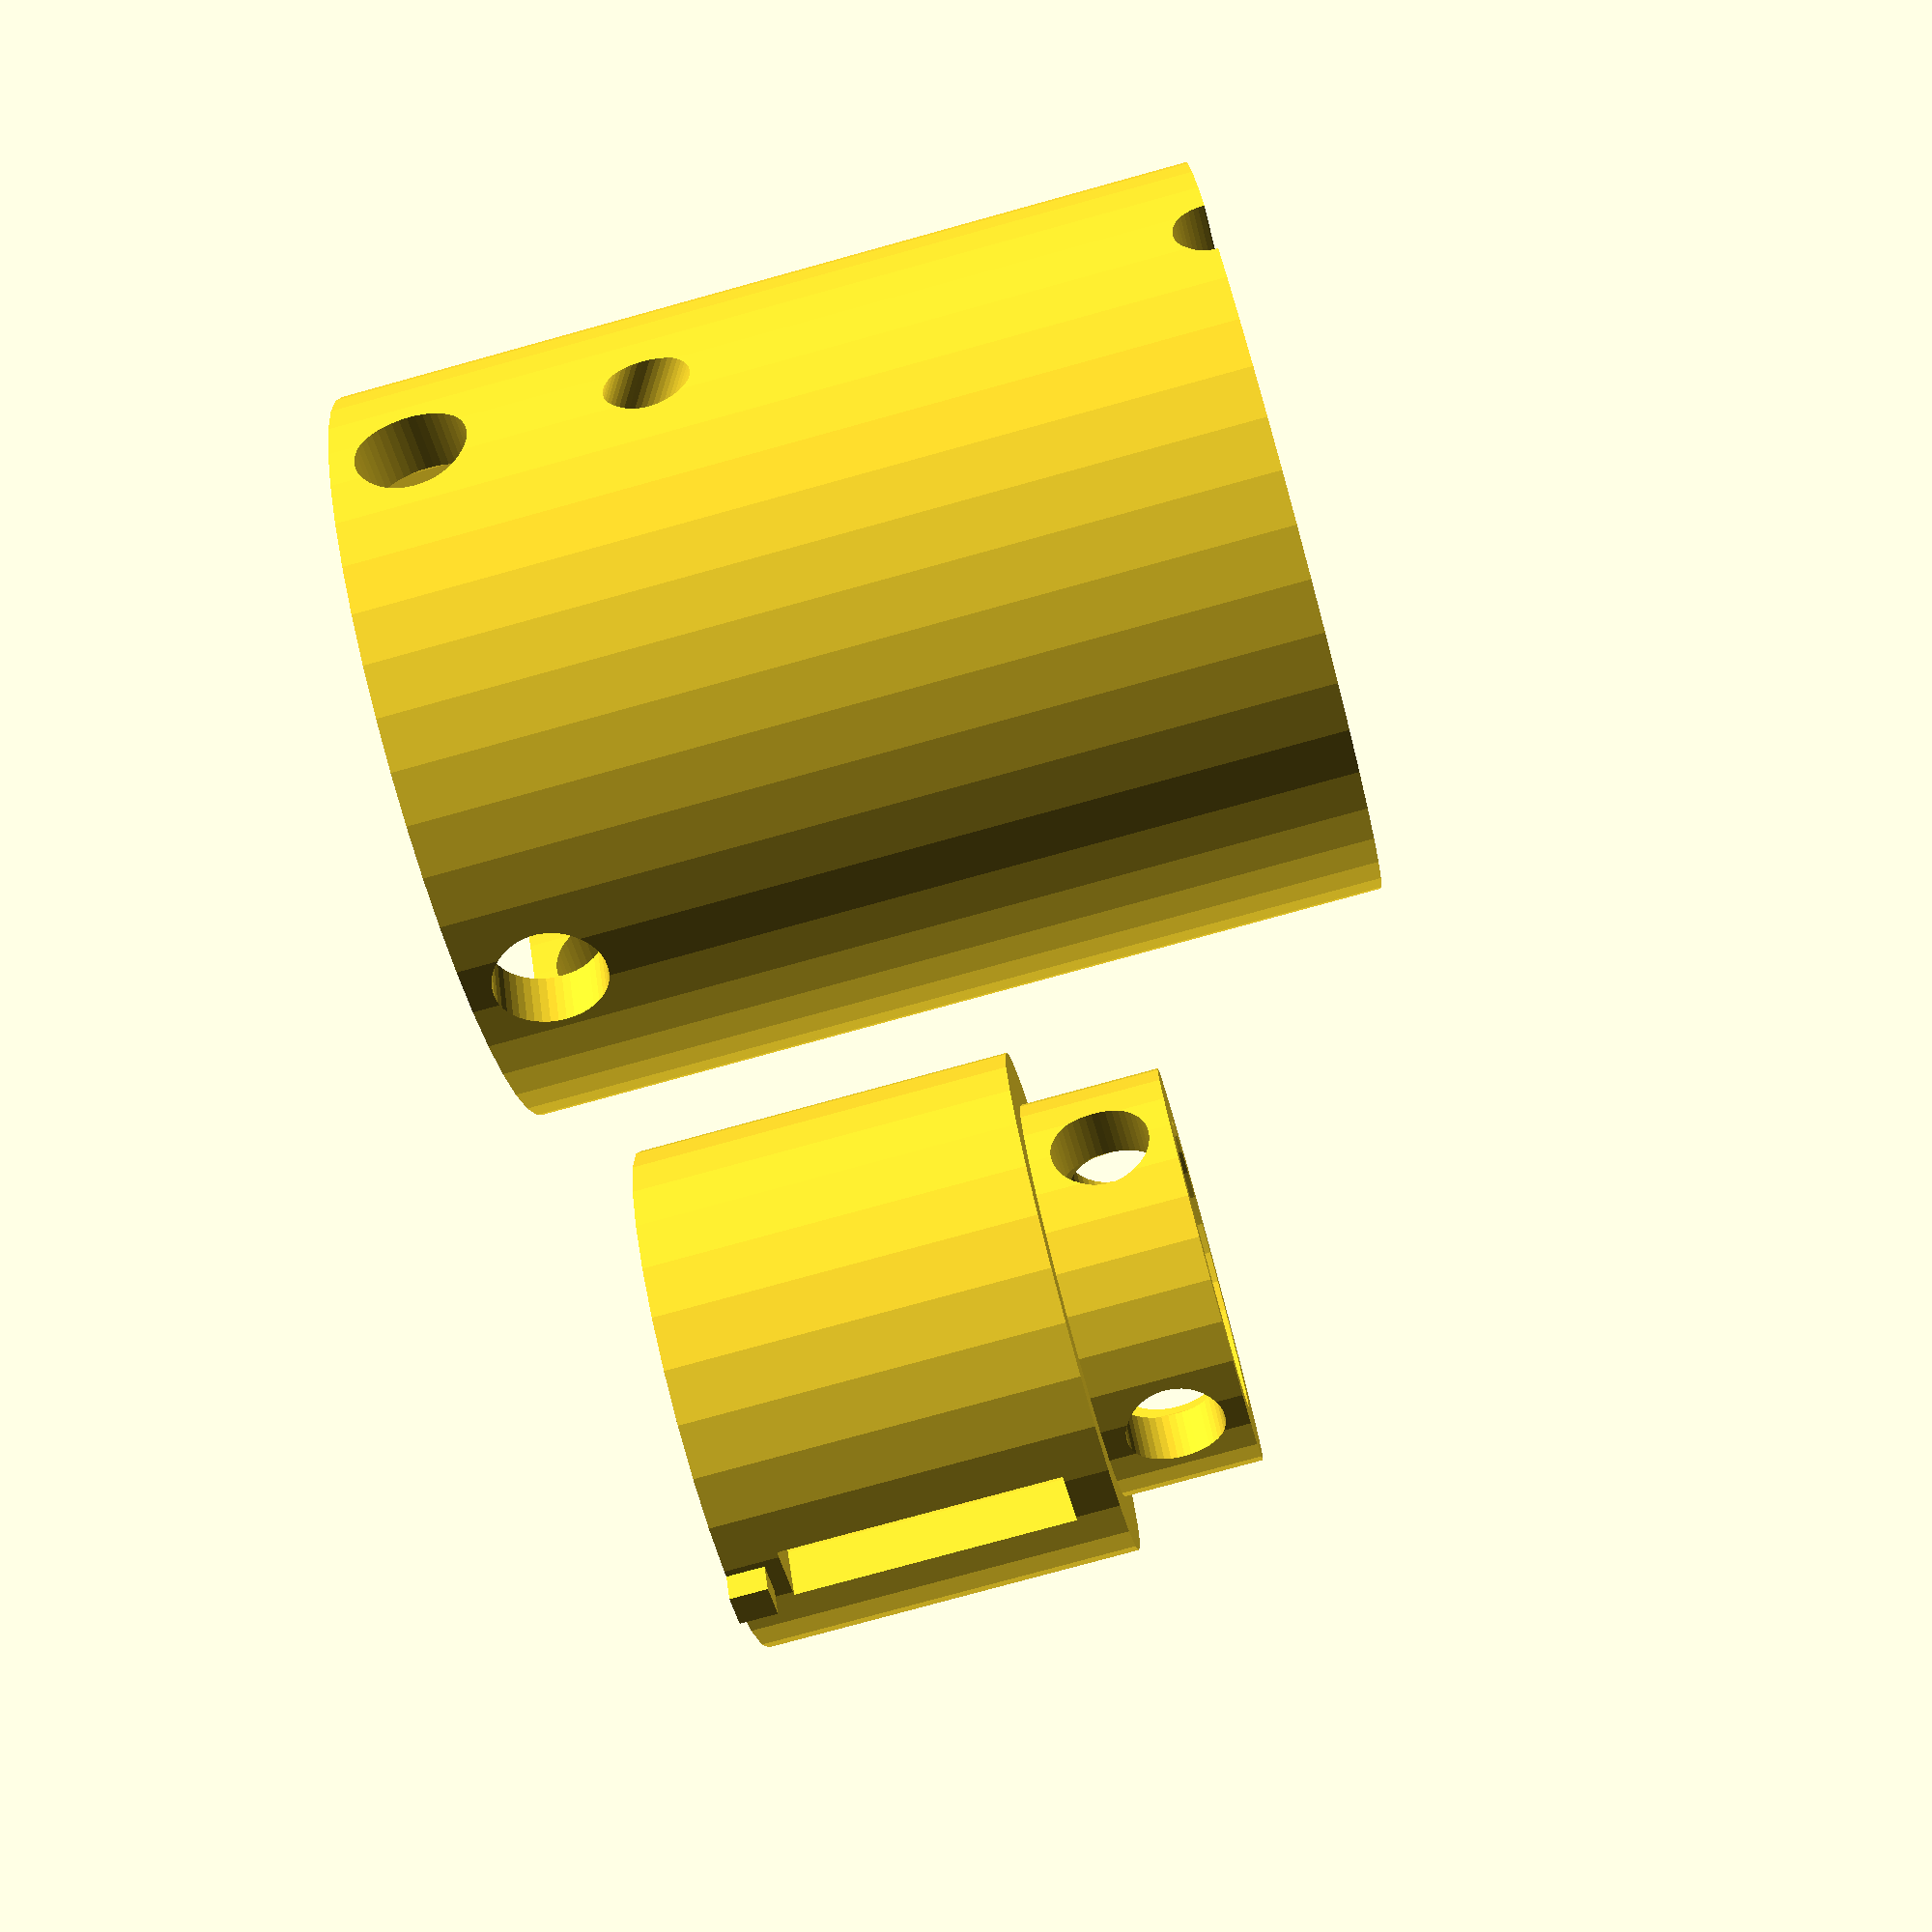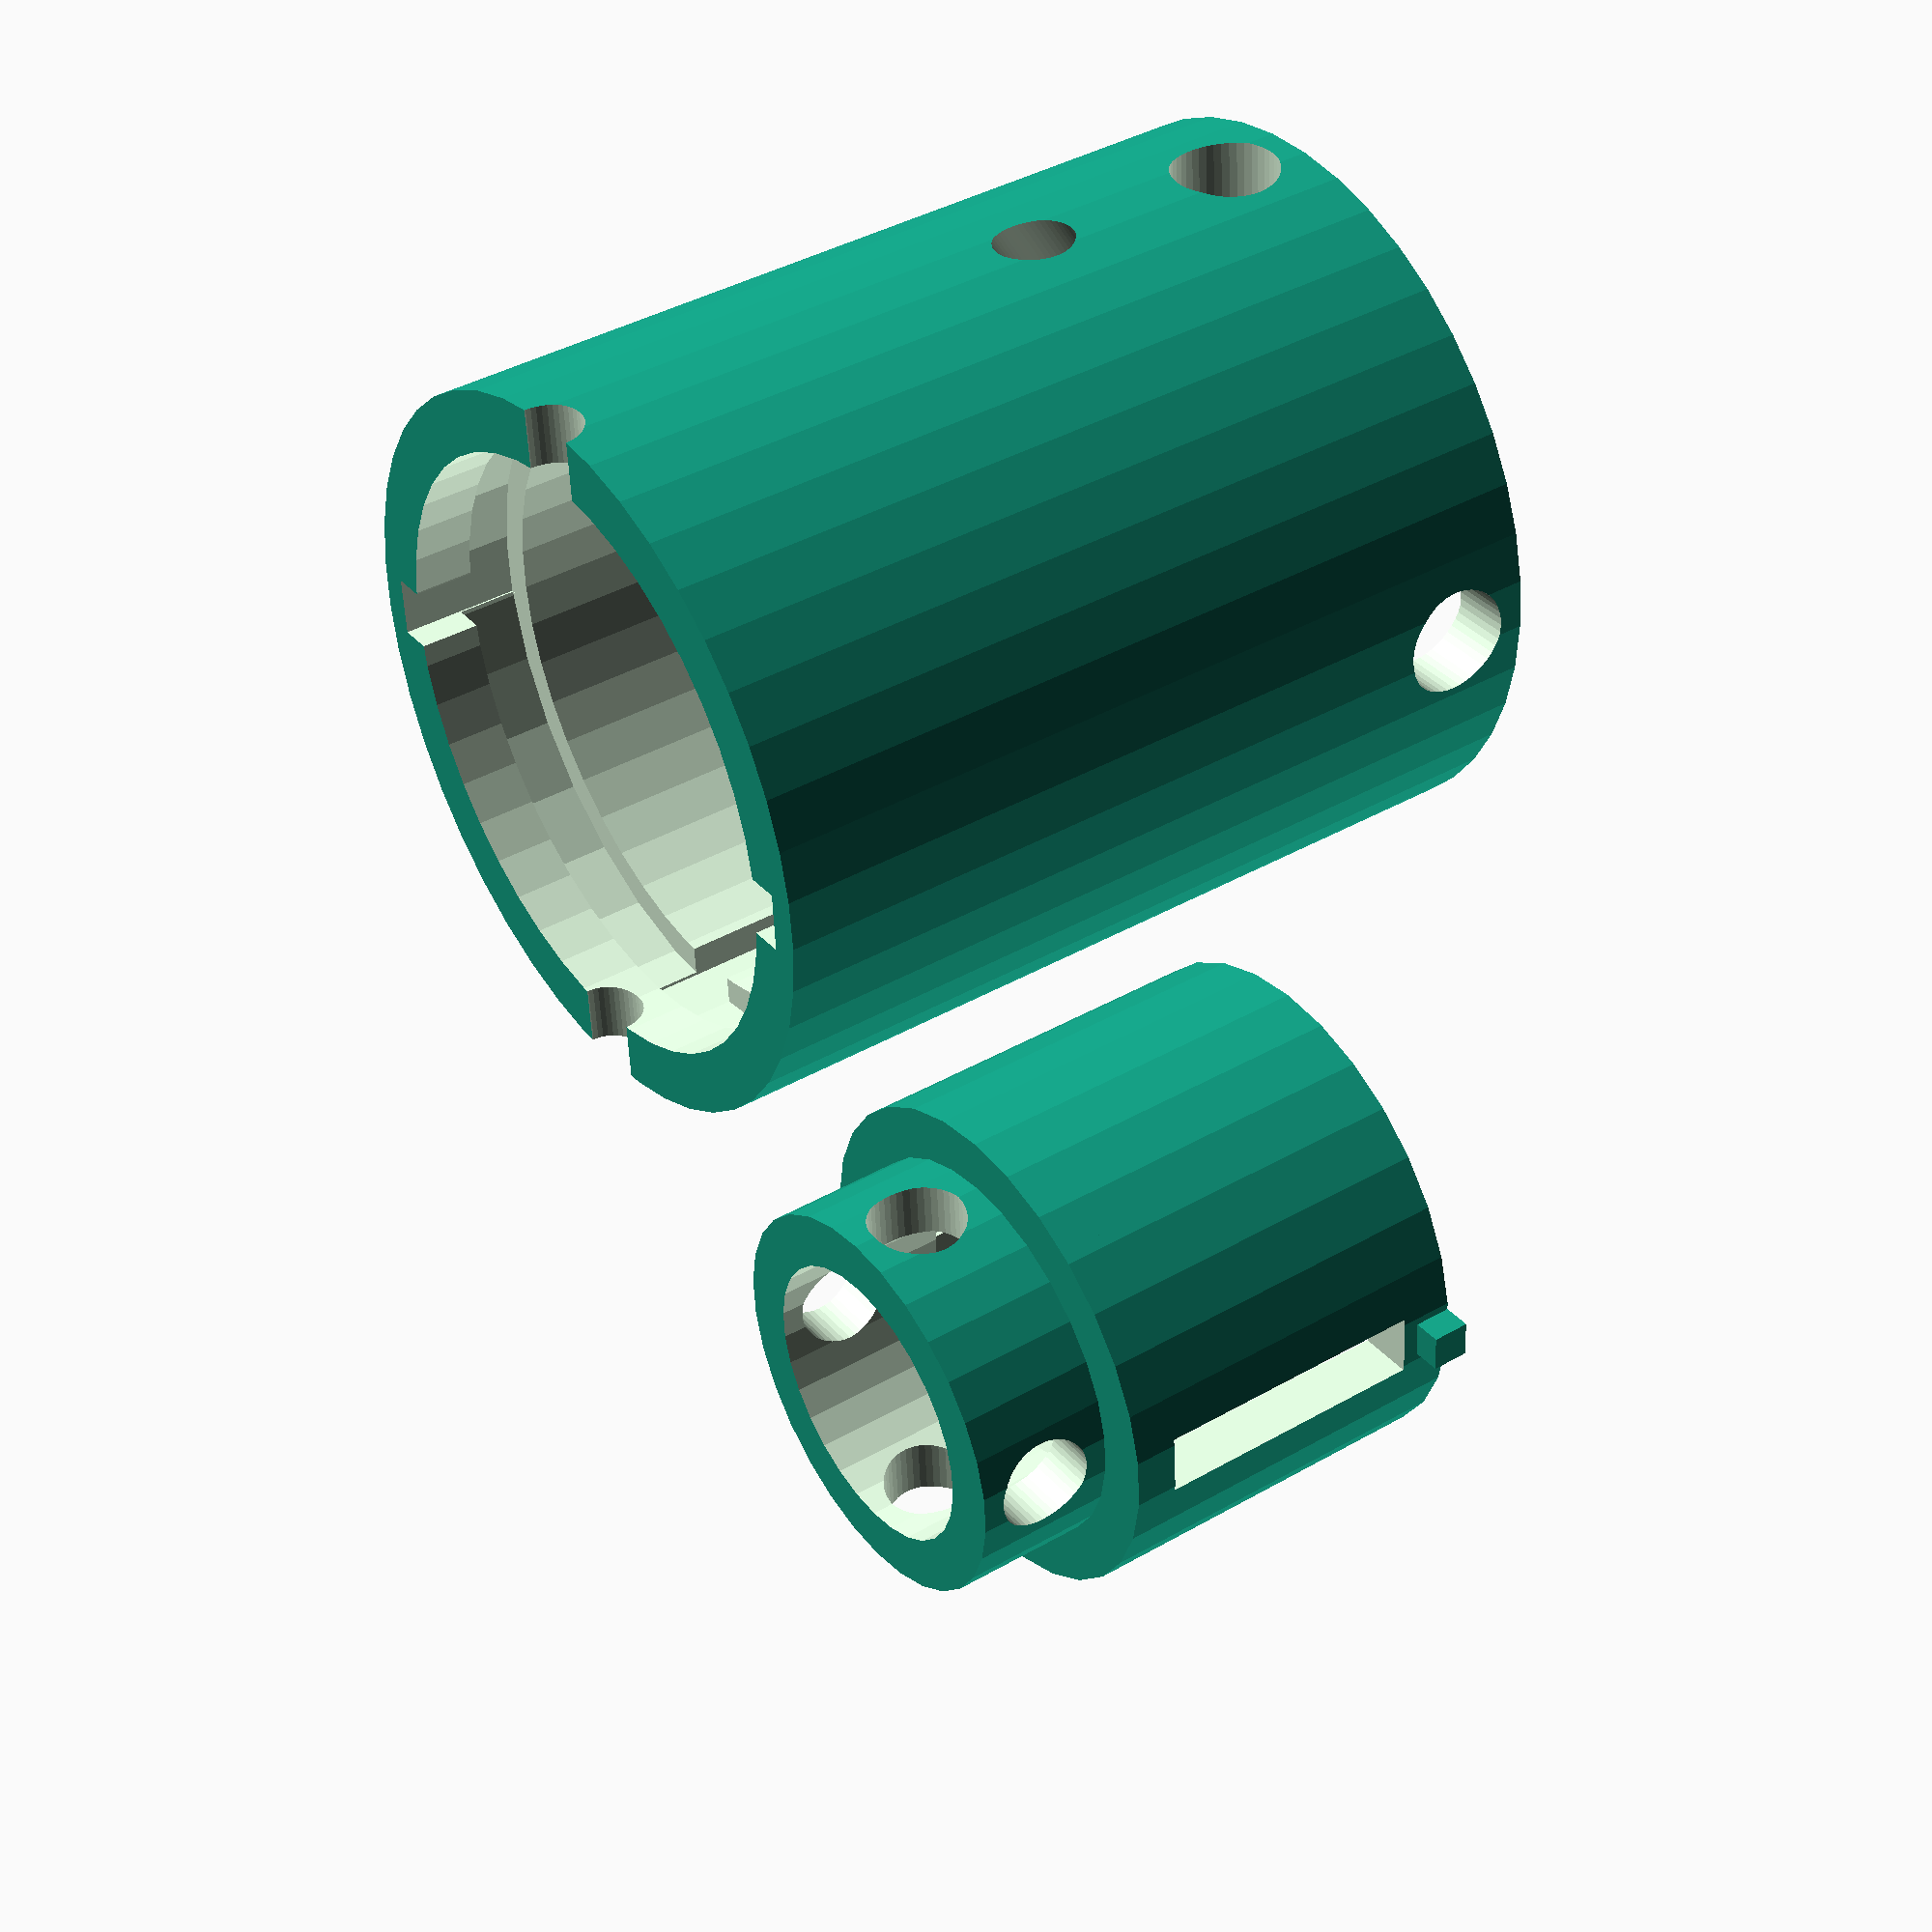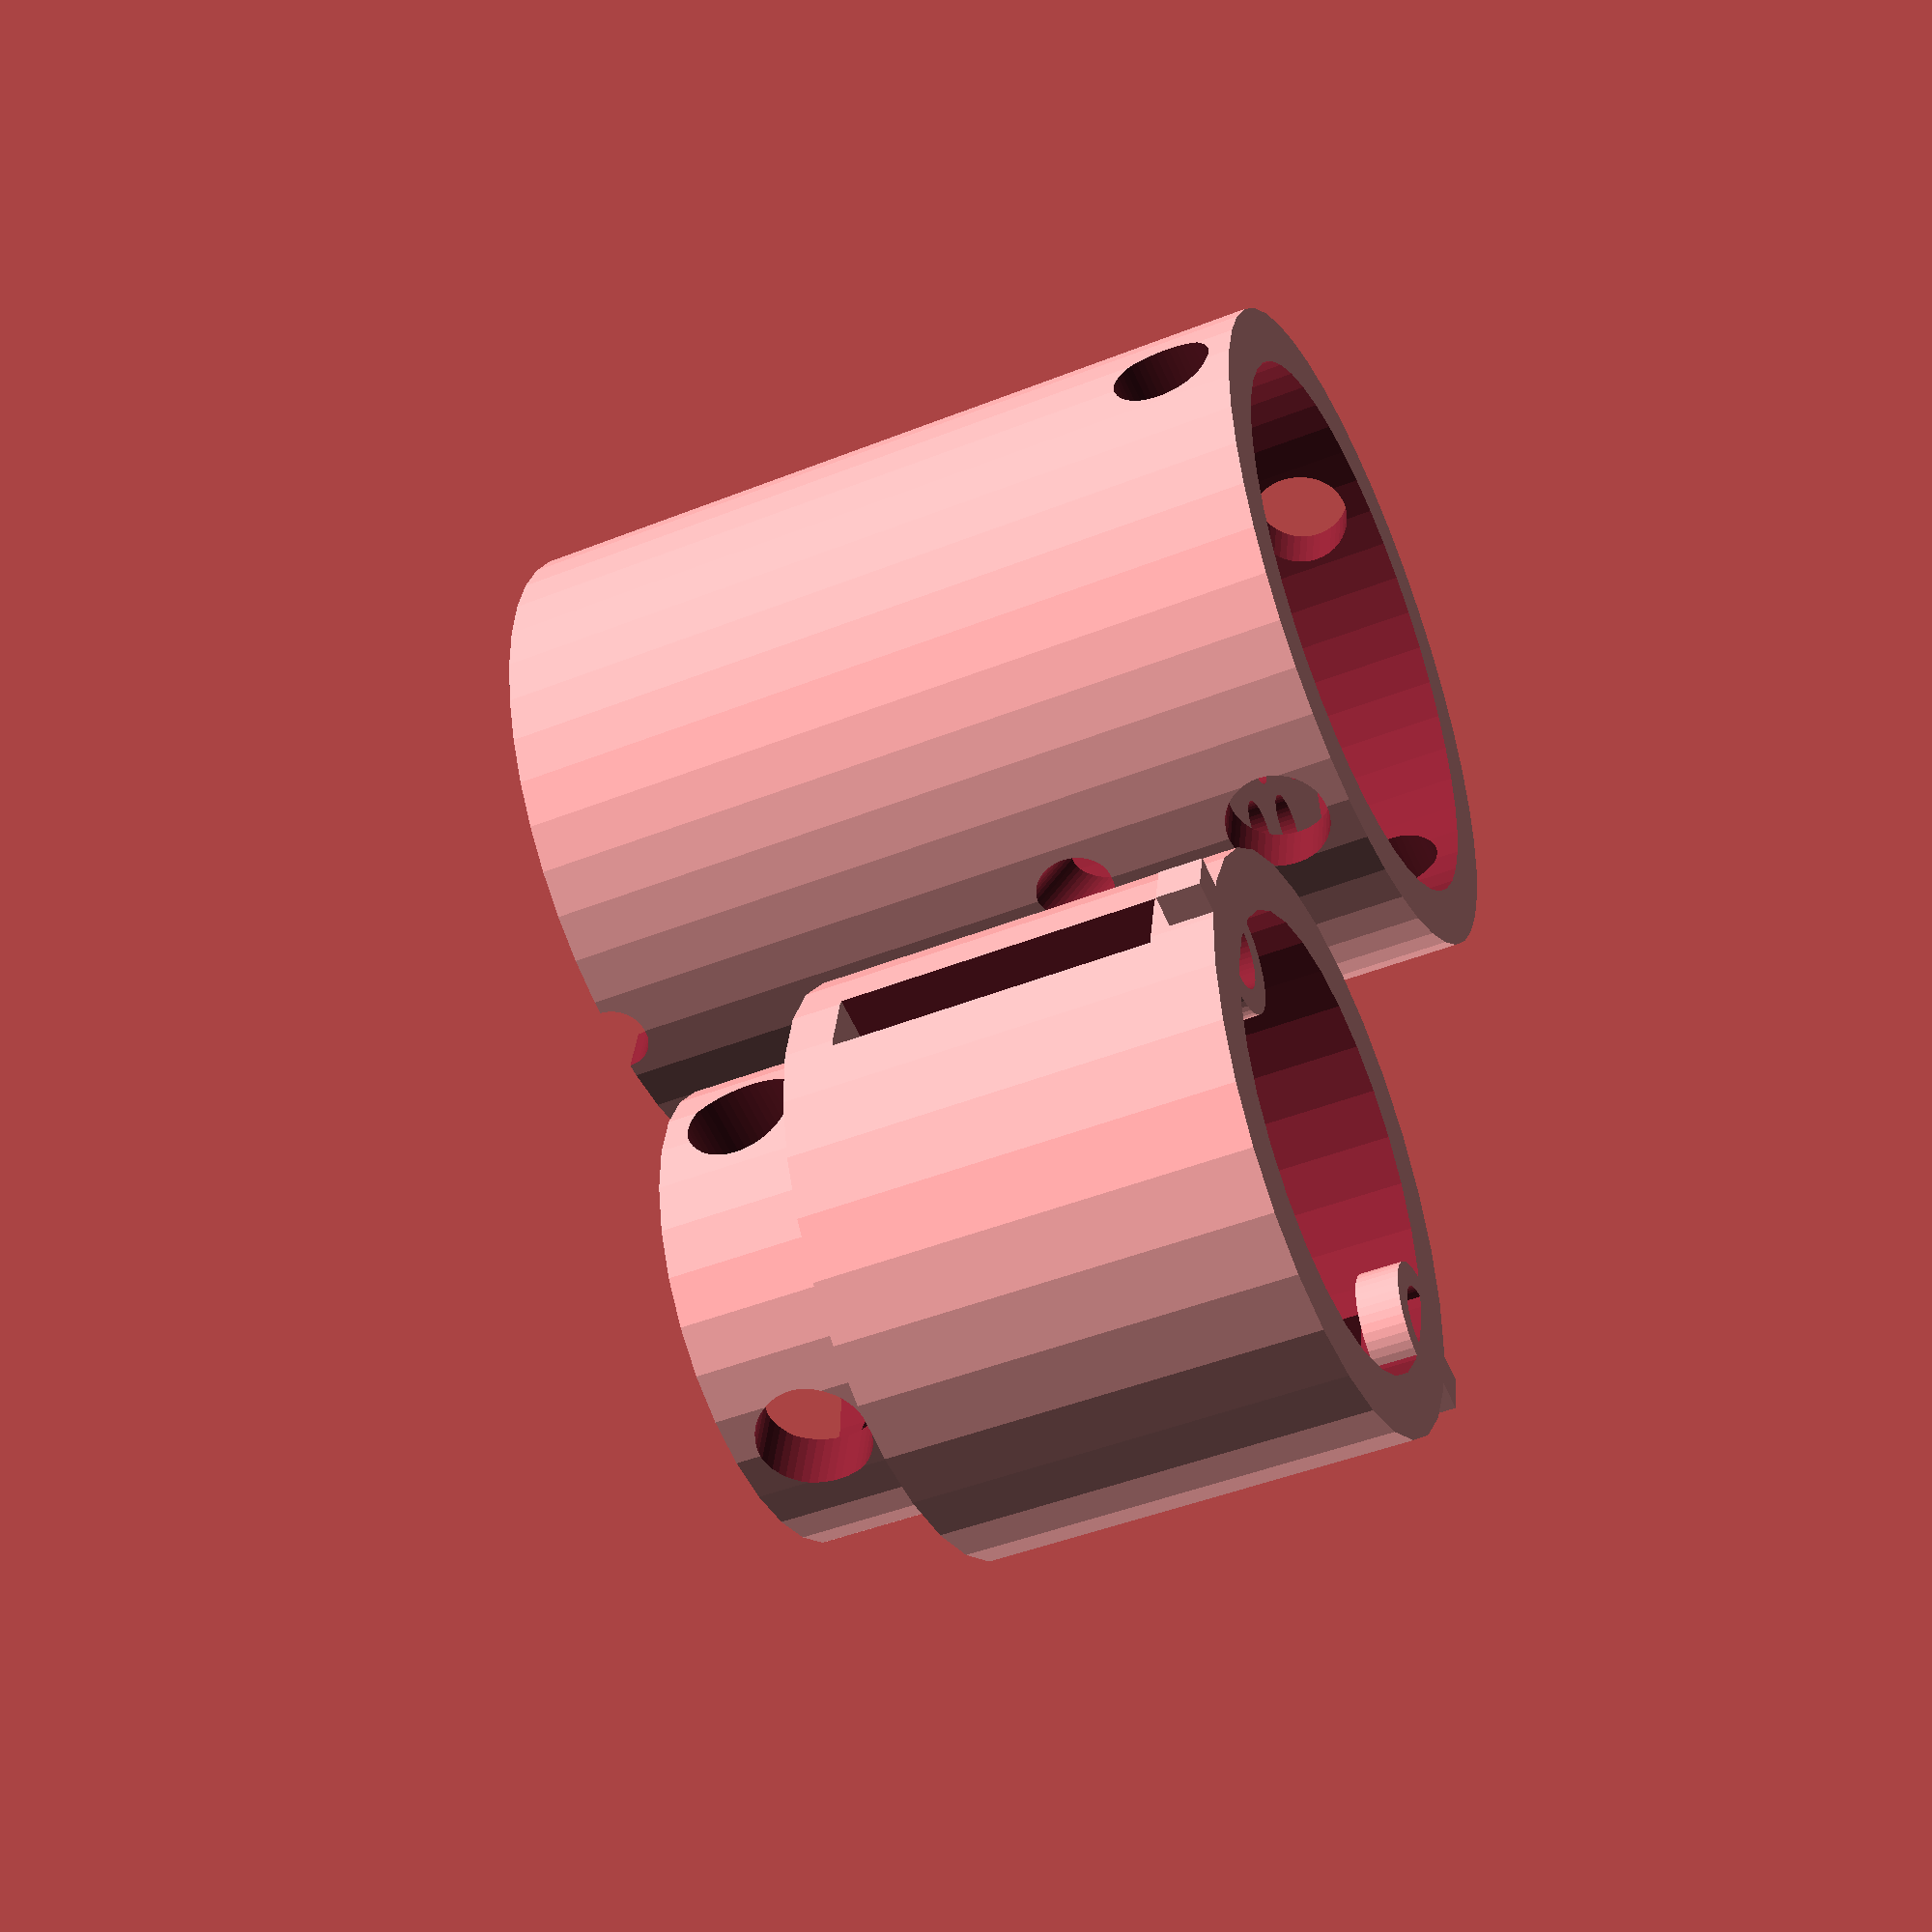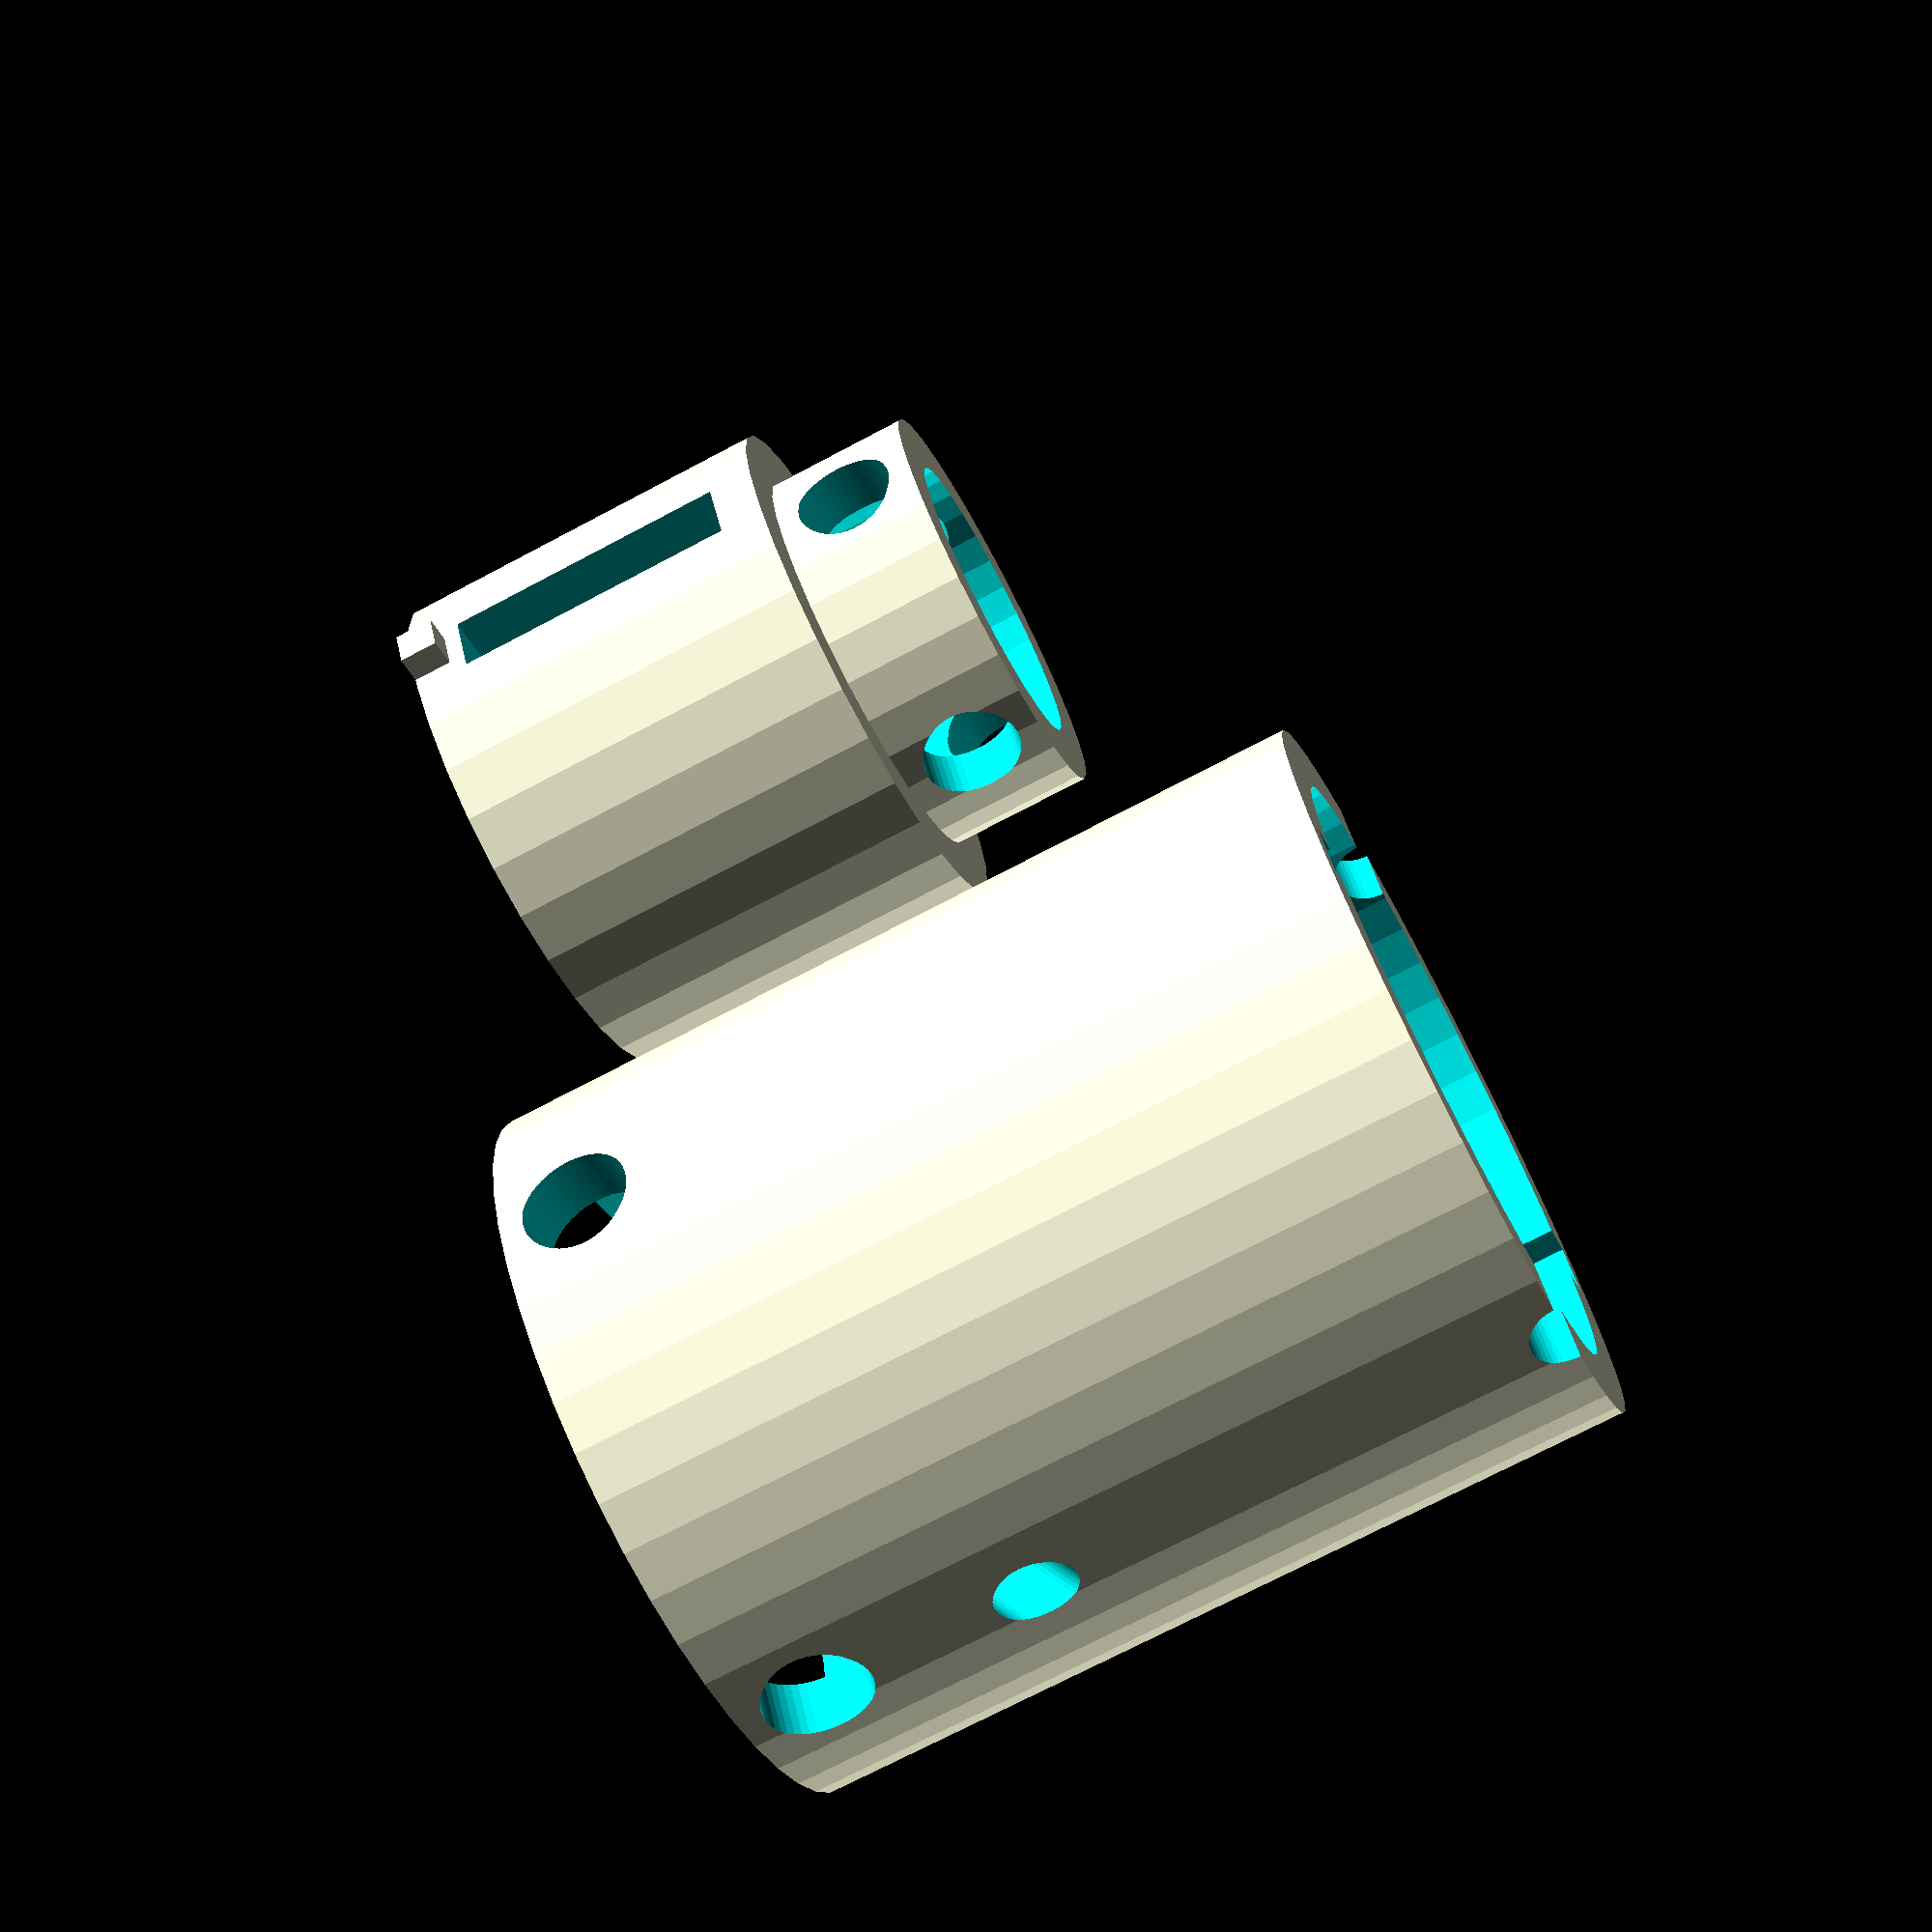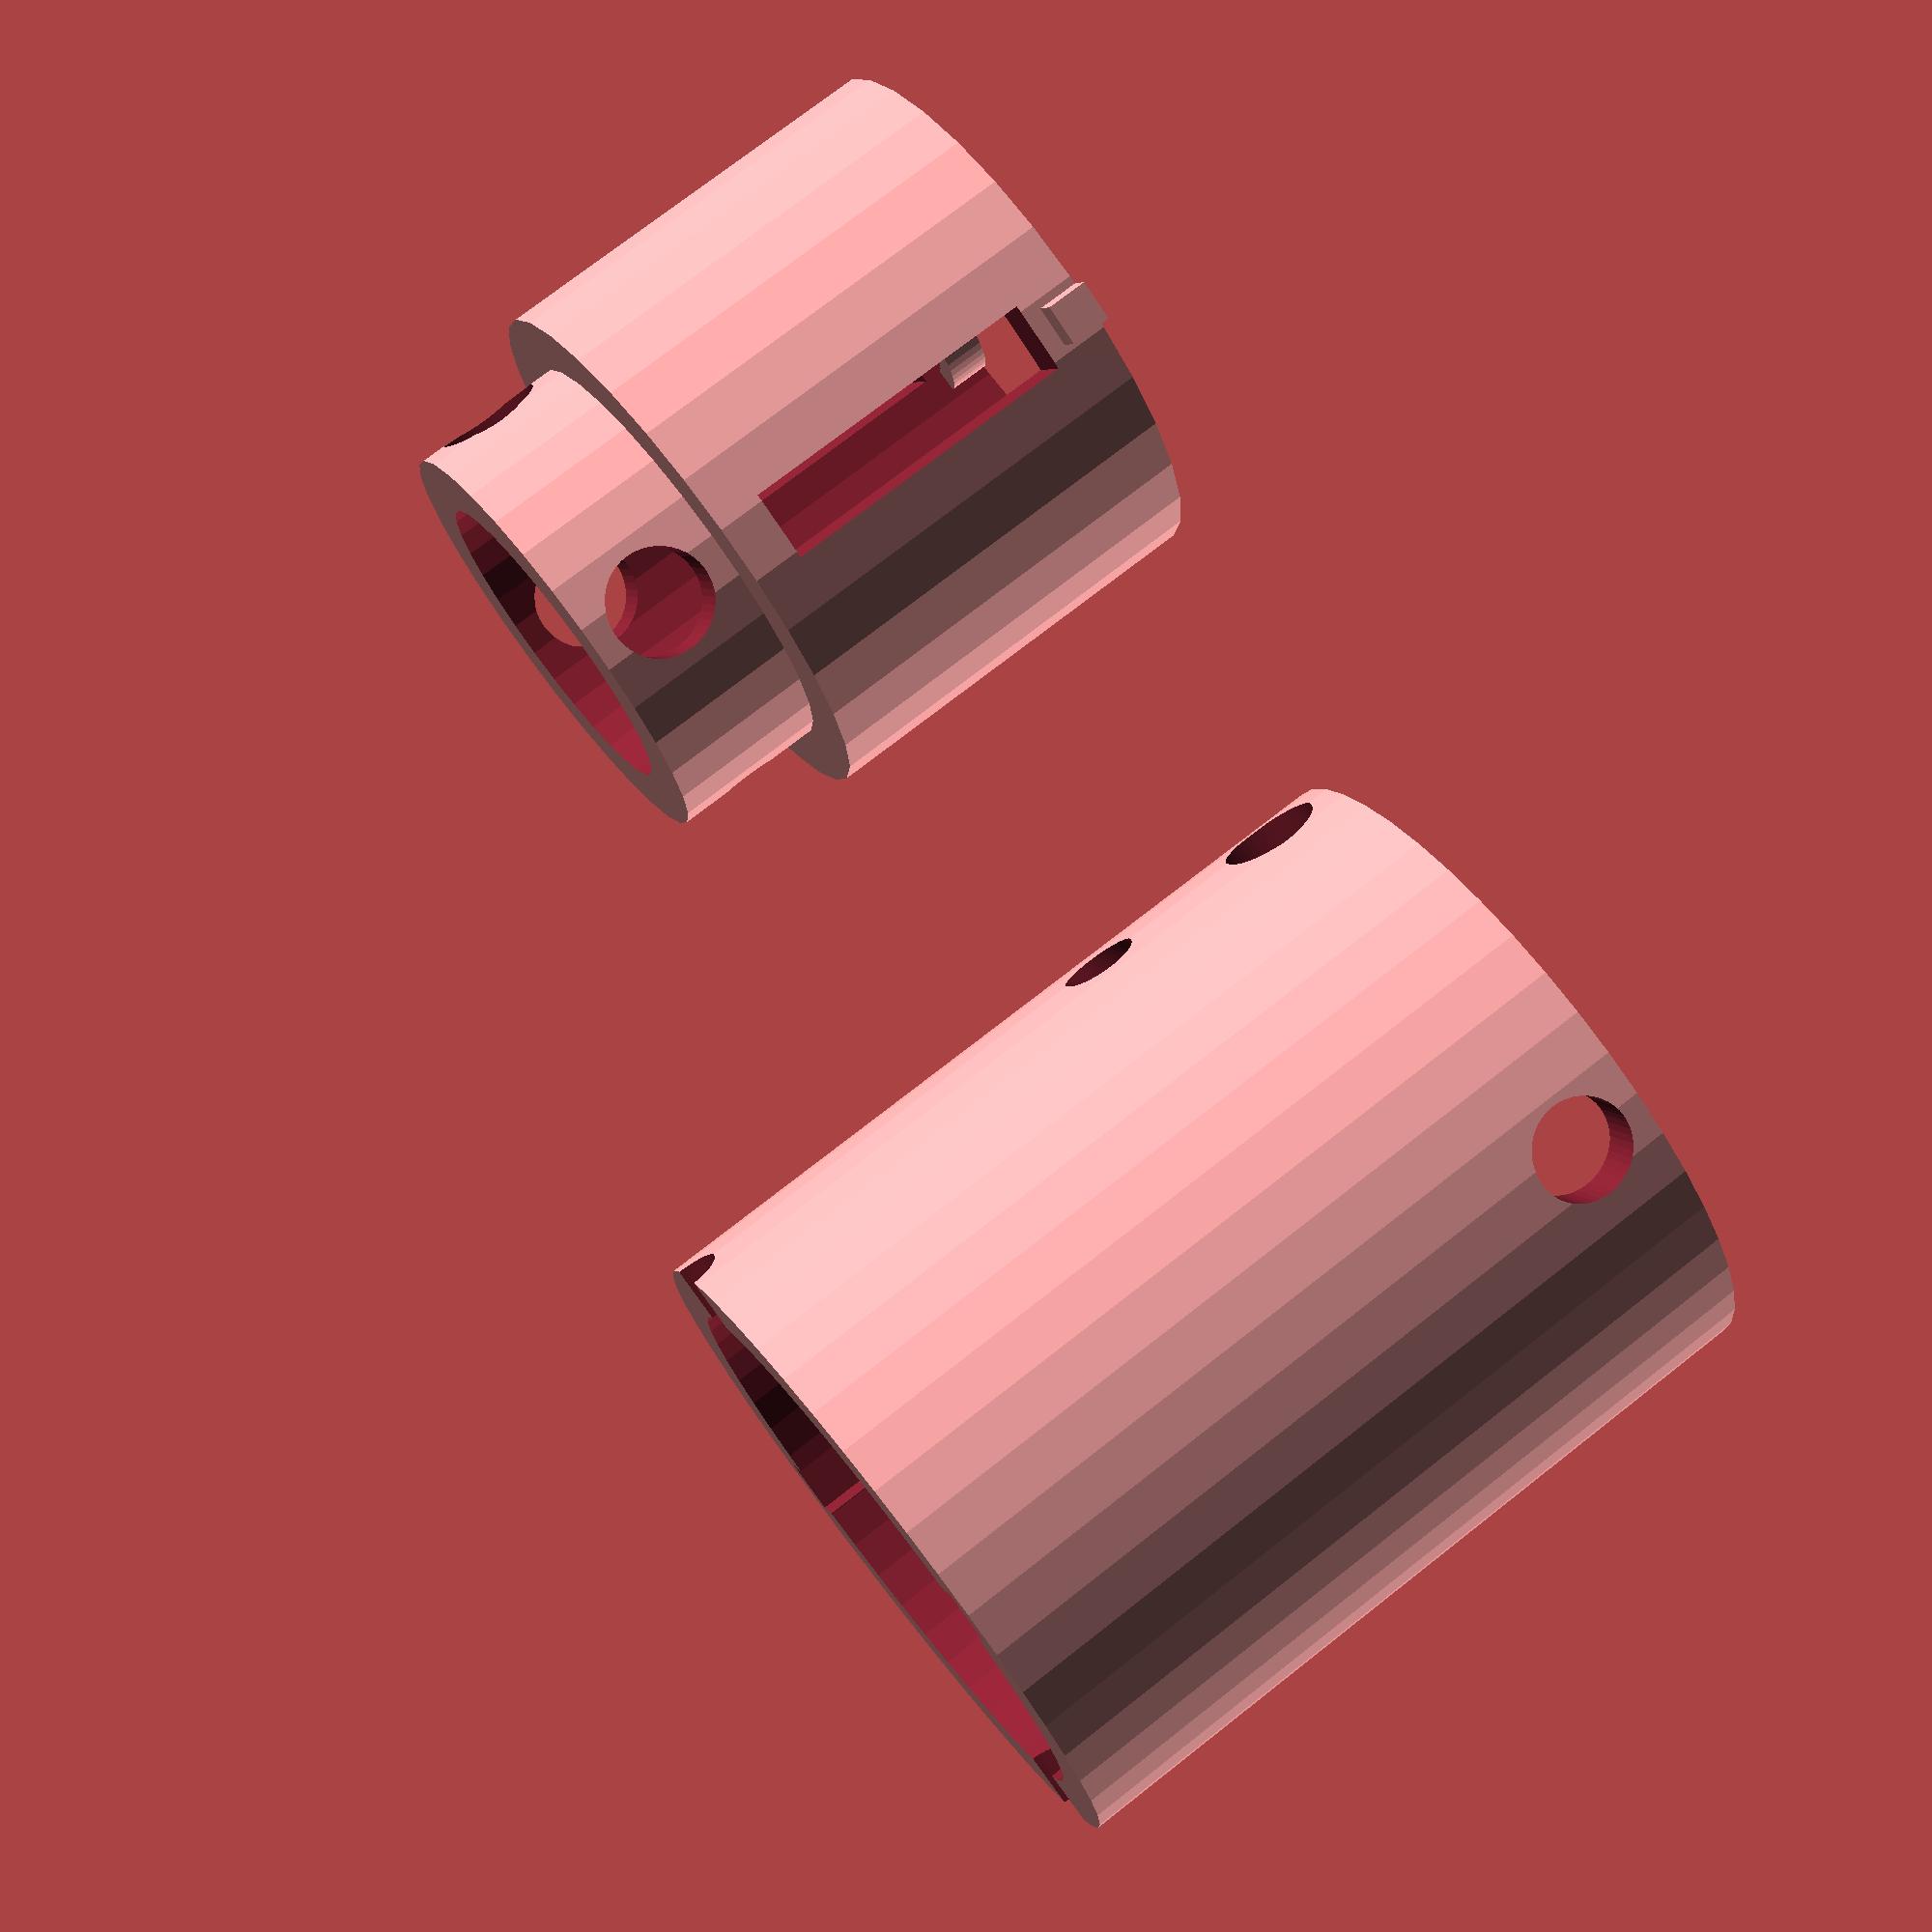
<openscad>
tolerance = 0.015;
hole_radius = 0.045;
grid_hole_radius = 0.03;
outer_radius = 0.3;
thickness = 0.05;
hole_attach_height = 0.02;
compressed_height = 0.7;
extended_height = 1;
next_hole_radius = 0.045;
next_hole_attach_height = 0.02;
next_inner = 0.2;

//other params
eps = tolerance/100;
rail_attach_height = grid_hole_radius + hole_attach_height;
inner_radius = outer_radius - thickness;
rail_attach_width = rail_attach_height;
fn = outer_radius * 100;
fnh = hole_radius * 1000;

module angled_cylinder(angle_deg_y, _h, _r, angle_deg_x = 0) {
    rotate([angle_deg_x, angle_deg_y, 0]) { // Rotate the cylinder 
            cylinder(h = _h, r = _r, center = true, $fn = fnh);
        }
}

module hole(_h) {
    cylinder(h = _h, r = grid_hole_radius, $fn = fnh);
}

//makes circle of holes
module circular_grid(_h, _r, _n) {
    for (i = [0:_n-1]) {
        angle = i * 360 / _n;
        x_pos = _r * cos(angle);
        y_pos = _r * sin(angle);
        translate([x_pos, y_pos, -eps]) {
            hole(_h);
        }
    }
}

//makes grid of holes
module hole_grid(hole_height, grid_h) {
    translate([0,0,hole_height]) {
        difference() {
            //cylinder
            cylinder(h = grid_h, r = (inner_radius + outer_radius)/2, 
                center=false, $fn = fn);
            //holes
            for (i = [0 : grid_hole_radius * 2 + hole_attach_height : inner_radius - grid_hole_radius * 2]) {
                circular_grid(grid_h + eps*2, i, ceil(6.28*i/(grid_hole_radius*4)));
            }
            
        } 
    }
}

module bottom_joint() {
    out_hole_angle = 60;

    //grid of holes
    hole_grid(hole_radius*2 + hole_attach_height * 2, grid_hole_radius);
   
    difference() {
        //outer cylinder
        cylinder(h=compressed_height, r= outer_radius, $fn = fnh);
        
        //shell
        translate([0,0,-eps/2])
        cylinder(h=compressed_height + eps, r= inner_radius, $fn = fnh);
        
        //screw holes
        translate([0,0,hole_attach_height + hole_radius]) {
            rotate([90,0,0])
            cylinder(h=outer_radius*2 + eps,r=hole_radius,$fn=fnh,center=true);
            rotate([0,90,0])
            cylinder(h=outer_radius*2 + eps,r=hole_radius,$fn=fnh,center=true);
            
            
        }
        
        //space between guide holes and grid
        guide_hole_space = grid_hole_radius;
        //guide holes
        translate([-grid_hole_radius*cos(out_hole_angle) + inner_radius,0,hole_attach_height*2 + hole_radius*2 + grid_hole_radius + grid_hole_radius*sin(out_hole_angle) + guide_hole_space])
                rotate([0,out_hole_angle,0])
                cylinder(h=thickness/sin(out_hole_angle) + grid_hole_radius*2/tan(out_hole_angle), r=grid_hole_radius, $fn = fnh);
        
        translate([grid_hole_radius*cos(out_hole_angle) - inner_radius,0,hole_attach_height*2 + hole_radius*2 + grid_hole_radius + grid_hole_radius*sin(out_hole_angle) + guide_hole_space])
                rotate([0,-out_hole_angle,0])
                cylinder(h=thickness/sin(out_hole_angle) + grid_hole_radius*2/tan(out_hole_angle), r=grid_hole_radius, $fn = fnh);
        
        //for future reference of minimum joint size
        guide_height = hole_attach_height*2 + hole_radius*2 + grid_hole_radius + grid_hole_radius*2/sin(out_hole_angle) + thickness/tan(out_hole_angle) + guide_hole_space;
        
        //track
        rail_height = rail_attach_height + extended_height - compressed_height;
        translate([inner_radius,0,compressed_height - rail_height/2 - rail_attach_height])
            cube([thickness,rail_attach_width,rail_height],center = true);
        
        translate([-inner_radius,0,compressed_height - rail_height/2 - rail_attach_height])
            cube([thickness,rail_attach_width,rail_height],center = true);
        
        translate([0,0,compressed_height - rail_attach_height*2])
        cylinder(h=rail_attach_height,r=inner_radius + thickness/2,$fn=fn);
        
        //insert to track
        translate([0,0,compressed_height - rail_attach_height])
        cube([rail_attach_width, inner_radius*2 + thickness, rail_attach_height*2 + eps],center=true);
        
        //groove for string to slide through
        translate([0,0,compressed_height])
        rotate([0,90,0])
        cylinder(h=outer_radius*2 + eps, r=grid_hole_radius,center=true, $fn=fnh);
    }
    
}

module top_joint() {
    total_height = extended_height - compressed_height + rail_attach_height;
    difference() {
        union() {
            //outer cylinder
            cylinder(h=extended_height - compressed_height + rail_attach_height, r = inner_radius - tolerance, $fn = fn);
            
            //rail attachments
            translate([-(rail_attach_width - tolerance)/2,inner_radius - tolerance - thickness/2, 0])
            cube([rail_attach_width - tolerance, thickness, rail_attach_height - tolerance]);
            
            translate([-(rail_attach_width - tolerance)/2,-inner_radius + tolerance - thickness/2, 0])
            cube([rail_attach_width - tolerance, thickness, rail_attach_height - tolerance]);
            
        }
        //shell out inner cylinder
        translate([0,0,-eps/2])
        cylinder(h=extended_height - compressed_height + rail_attach_height + eps, r= inner_radius - tolerance - thickness, $fn = fn);
        
        translate([0,0,rail_attach_height + (extended_height - compressed_height)/2])
        cube([grid_hole_radius*2, inner_radius*2 + eps, extended_height - compressed_height + eps],center=true);
    }
    
    //to tie strings
    difference() {
        union() {
            //loop for strings
            translate([0, inner_radius - tolerance - grid_hole_radius - hole_attach_height,0])
            cylinder(h=rail_attach_height - tolerance,r=grid_hole_radius + hole_attach_height,$fn=fnh);
            
            translate([0, -inner_radius + tolerance + grid_hole_radius + hole_attach_height,0])
            cylinder(h=rail_attach_height - tolerance,r=grid_hole_radius + hole_attach_height,$fn=fnh);
        }
        
        translate([0,0,-eps/2]) {
            //hole for string loops
        translate([0, inner_radius - tolerance - grid_hole_radius - hole_attach_height,0])
            cylinder(h=rail_attach_height-tolerance + eps,r=grid_hole_radius,$fn=fnh);
            
        translate([0, -inner_radius + tolerance + grid_hole_radius + hole_attach_height,0])
        cylinder(h=rail_attach_height - tolerance + eps,r=grid_hole_radius,$fn=fnh);
        }
    }
    
    
    //attachment segment
    attach_thickness = hole_attach_height;
    difference() {
        union() {
            //attachment for smaller cylinder
            translate([0,0,-attach_thickness*2 + total_height])
            cylinder(h=attach_thickness*2, r=inner_radius - tolerance, $fn=fn);
            translate([0,0,-attach_thickness*2 + total_height])
            cylinder(h=attach_thickness*2, r1=inner_radius - tolerance, r2=next_inner - tolerance - thickness, $fn=fn);
            
            translate([0,0,total_height])
            //small cylinder
            cylinder(h=next_hole_radius*2 + next_hole_attach_height * 2, r = next_inner - tolerance, $fn=fn);
        }
        
        //shelling
        translate([0,0, -attach_thickness*2 - eps/2 + total_height])
        cylinder(h=next_hole_radius*2 + next_hole_attach_height * 2 + attach_thickness*2 + eps, r = min(inner_radius, next_inner - tolerance - thickness), $fn=fn);
        
        //holes for screws
        translate([0,0,next_hole_attach_height + next_hole_radius + total_height]) {
            angled_cylinder(0, (next_inner + thickness + eps) * 2,  next_hole_radius, 90);
            angled_cylinder(90, (next_inner + thickness + eps) * 2, next_hole_radius, 0);
        }
    }
 
}

bottom_joint();

translate([outer_radius + 0.5, 0, 0])
top_joint();
</openscad>
<views>
elev=78.9 azim=328.6 roll=285.4 proj=p view=solid
elev=139.7 azim=266.1 roll=125.2 proj=p view=wireframe
elev=45.2 azim=77.5 roll=114.7 proj=p view=solid
elev=72.4 azim=243.6 roll=297.9 proj=p view=wireframe
elev=105.0 azim=25.3 roll=128.0 proj=p view=solid
</views>
